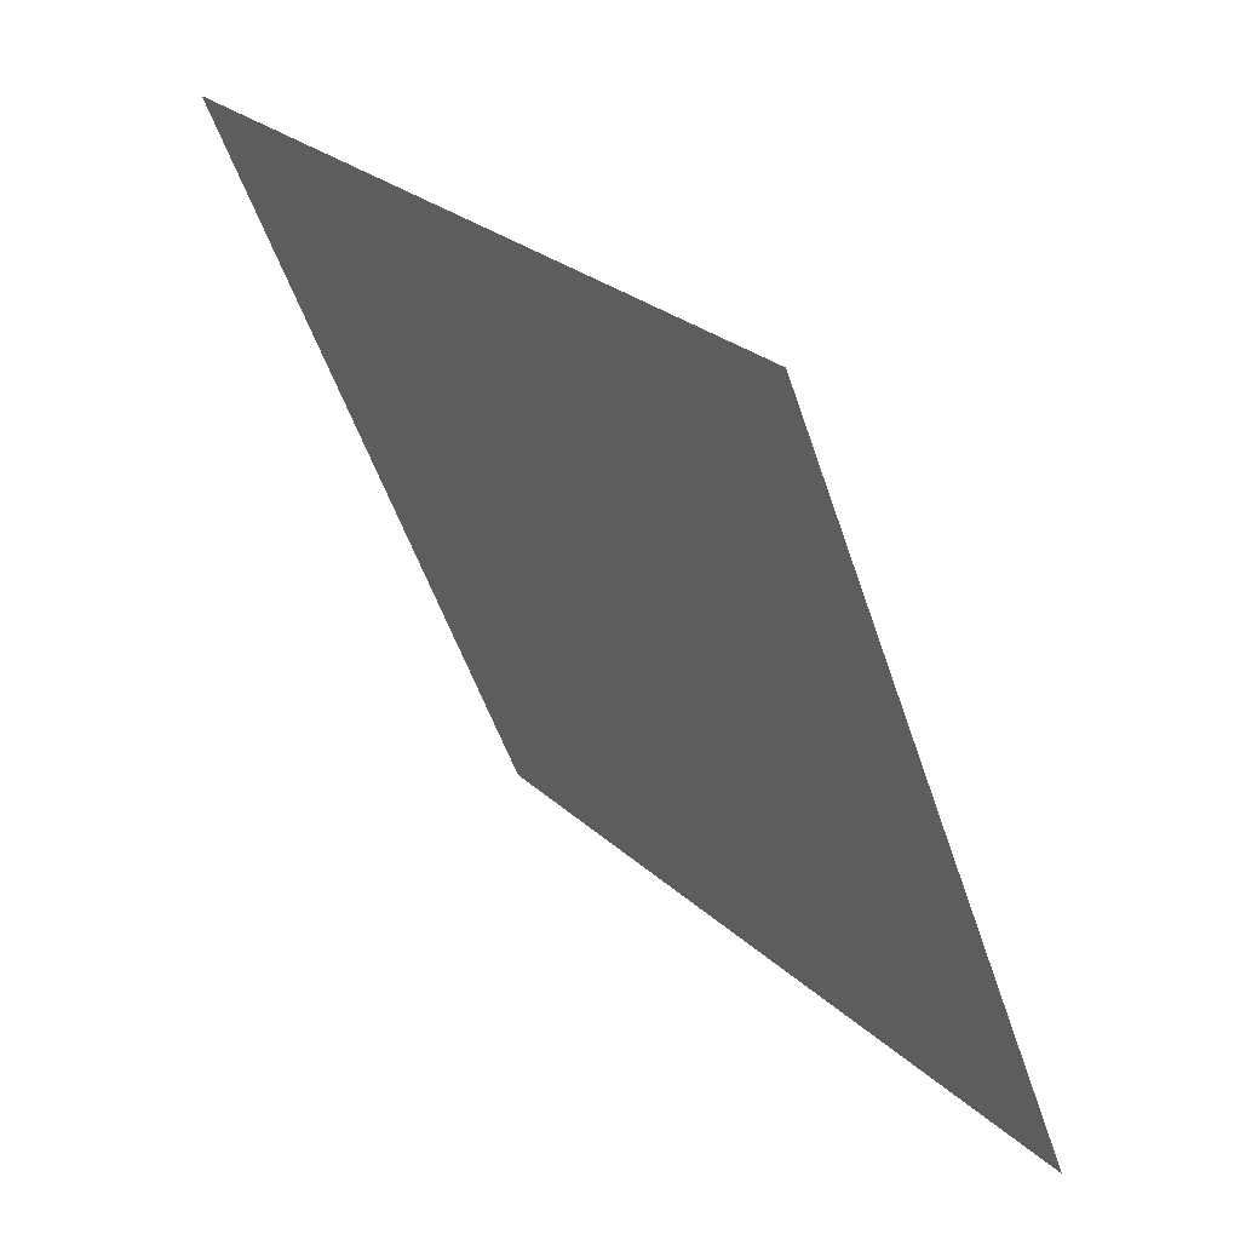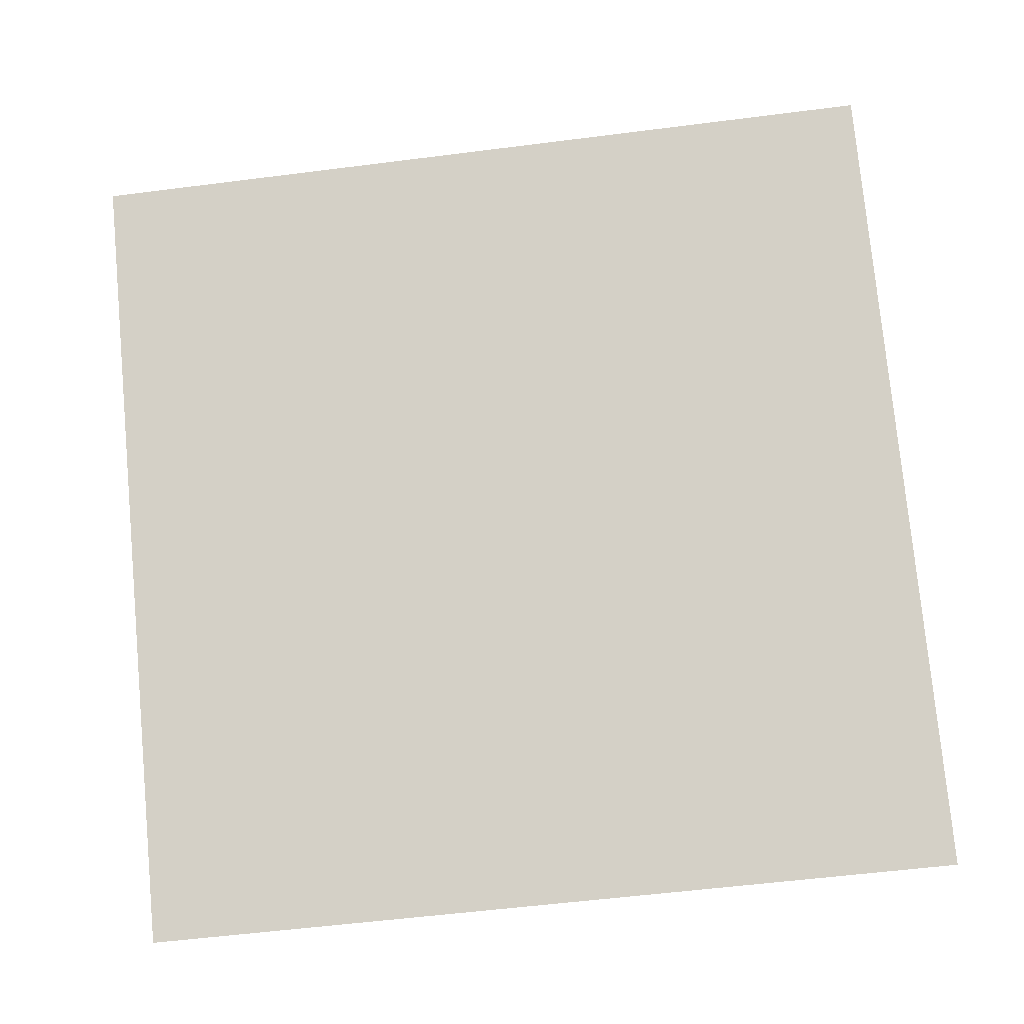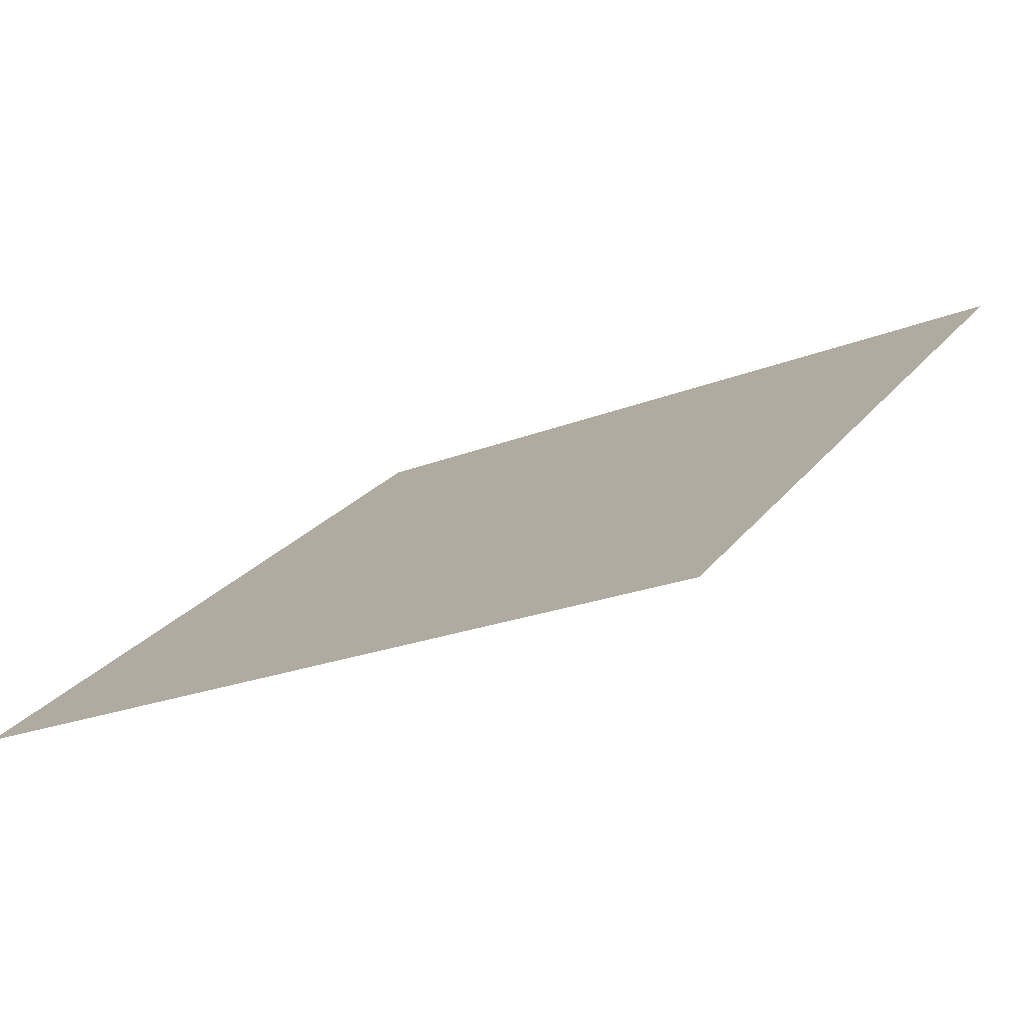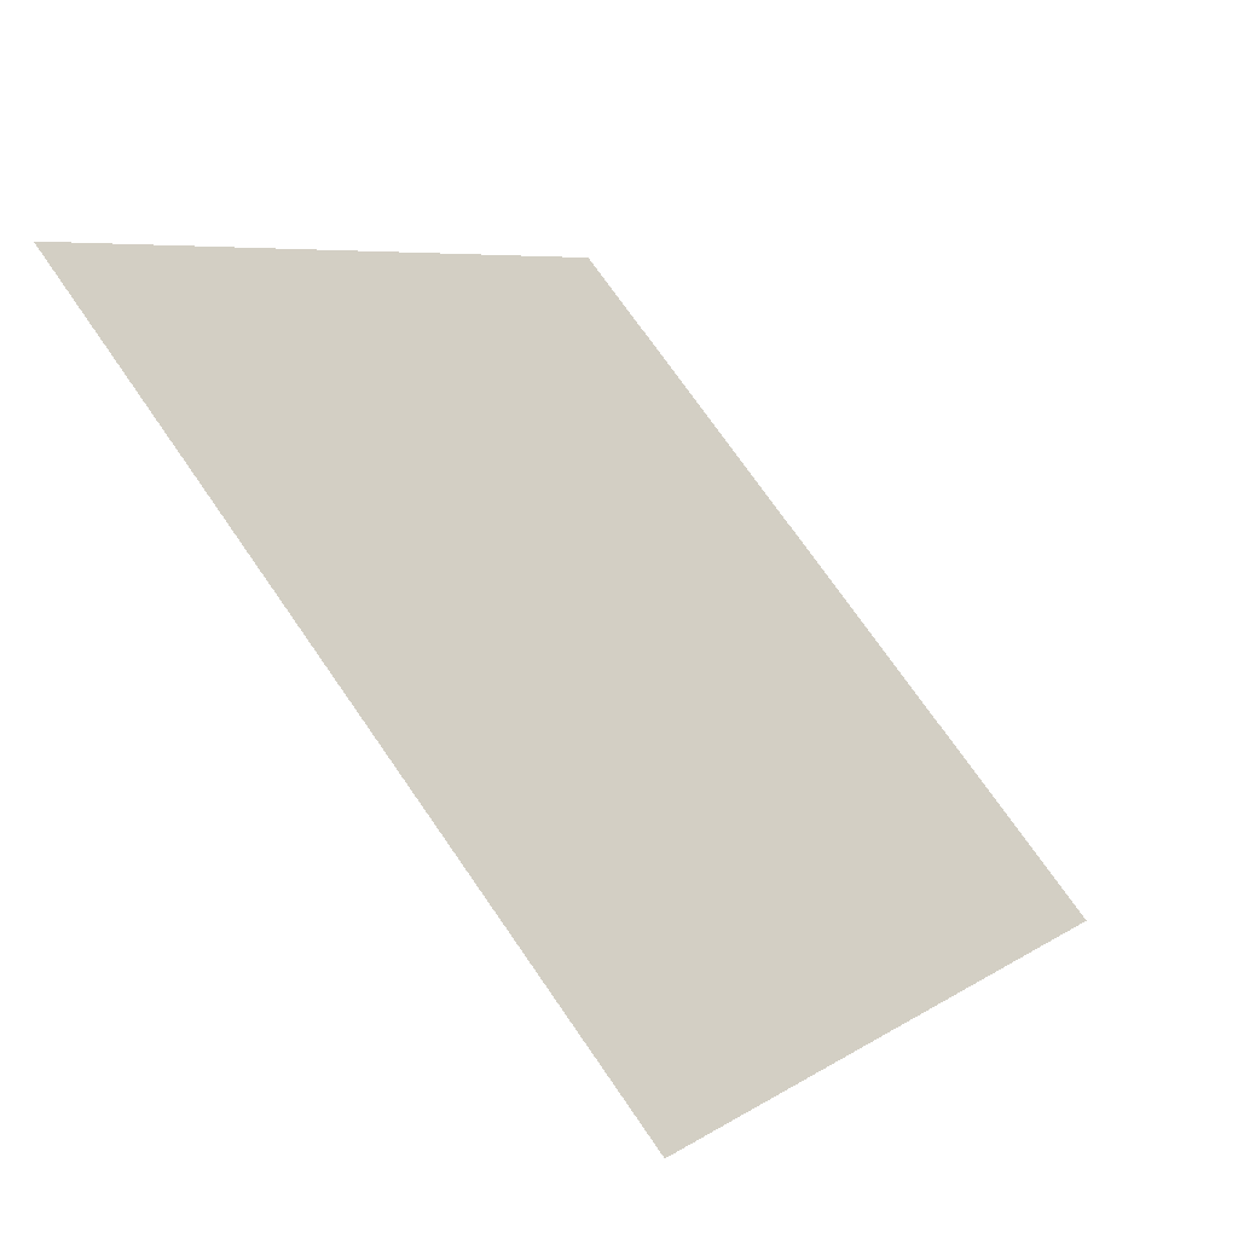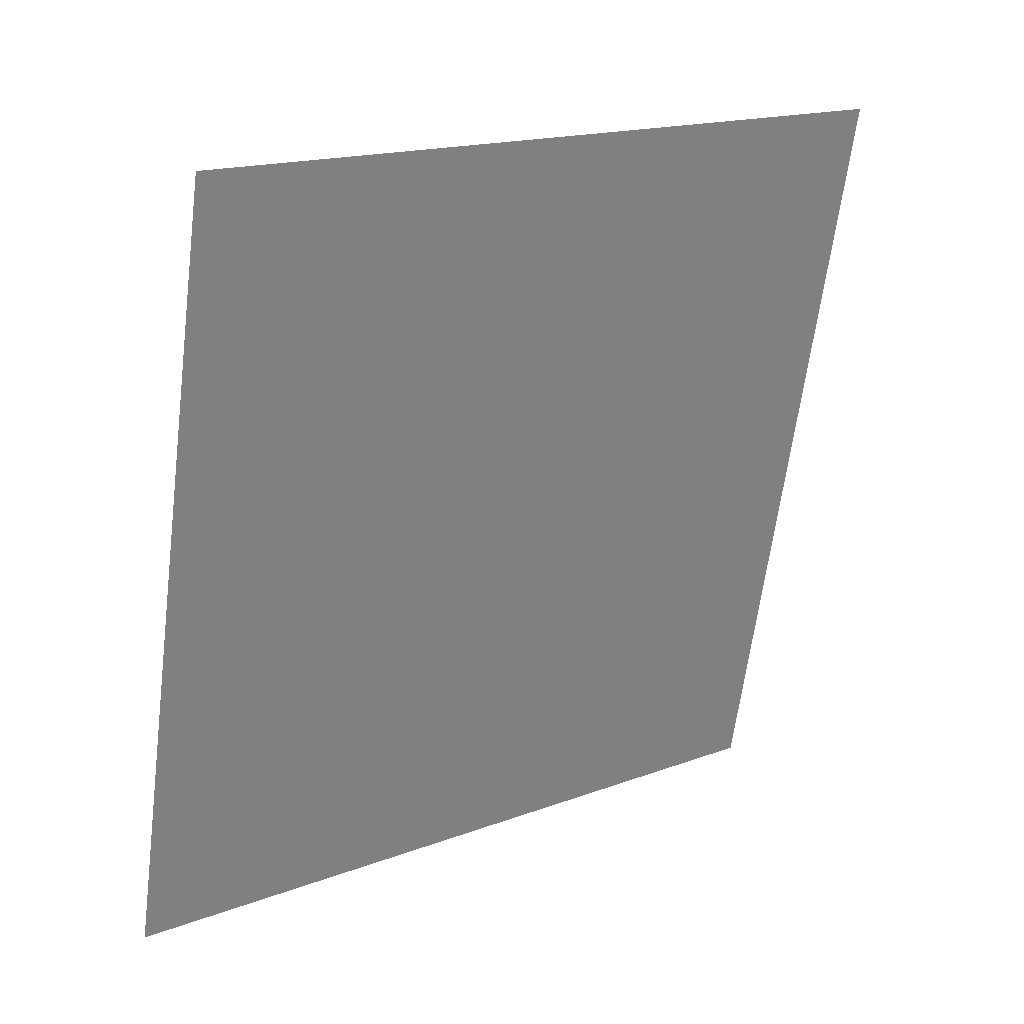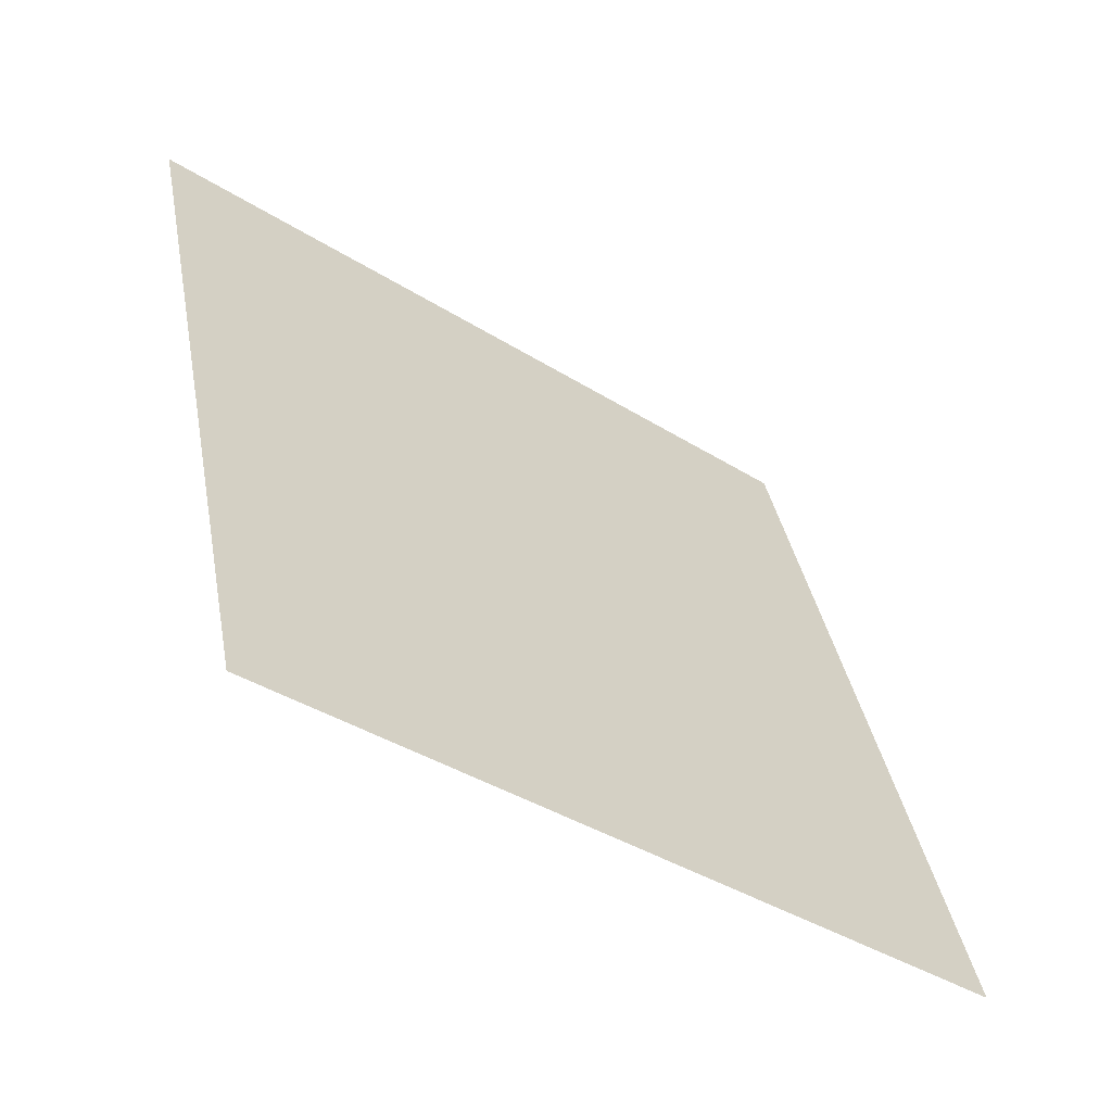
<metadata>
{"format":"obj","ext":"obj","renderer":"f3d","projection":"perspective","resolution":1024,"background":"white","views":[{"elev":-51.2,"azim":-73.3,"up":"+Z"},{"elev":-66.6,"azim":8.0,"up":"+Y"},{"elev":-19.6,"azim":-144.3,"up":"+Y"},{"elev":73.7,"azim":-126.1,"up":"+Z"},{"elev":-62.7,"azim":-96.8,"up":"+Y"},{"elev":36.3,"azim":80.1,"up":"+Y"}]}
</metadata>
<code>
v 0.2181 0.6117 0.2791
v 0.2115 0.6118 0.2792
v 0.2116 0.6157 0.2844
v 0.2182 0.6156 0.2844
f 4 3 2 1

</code>
